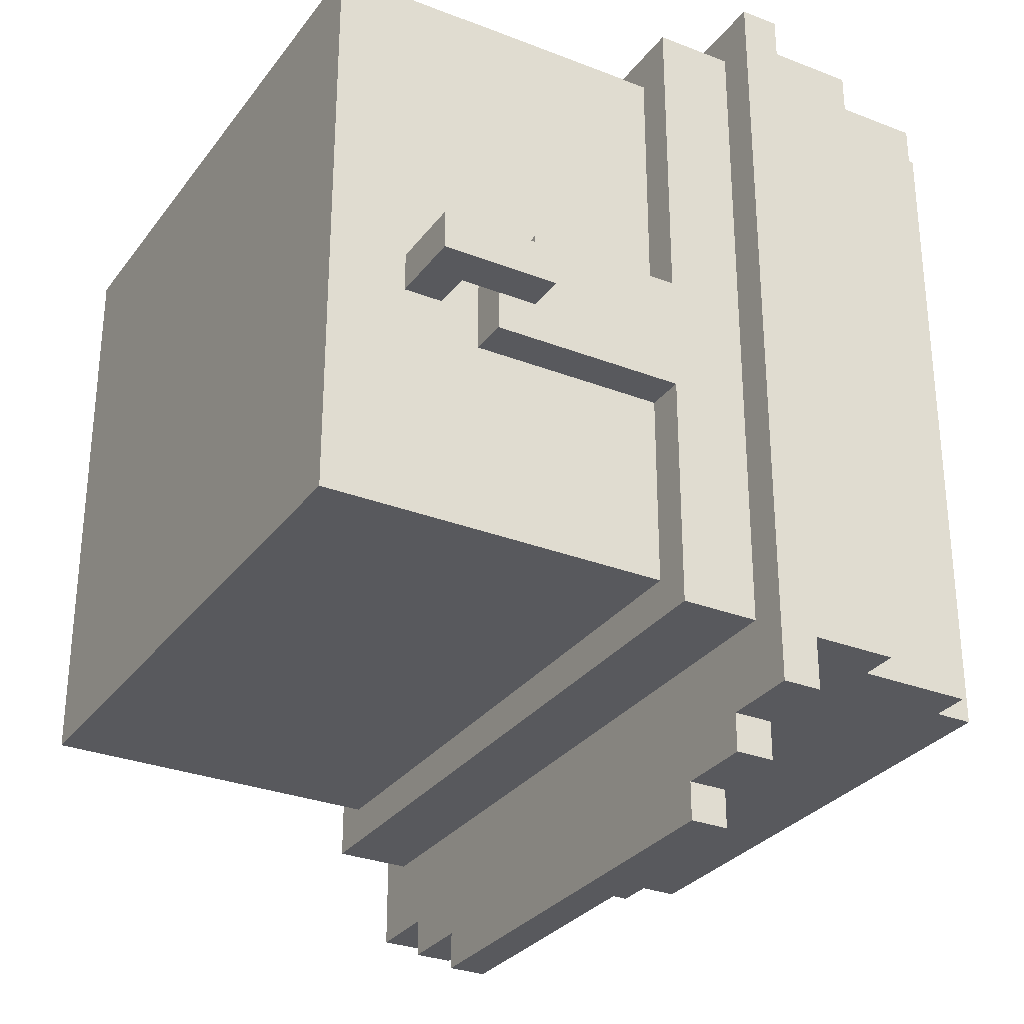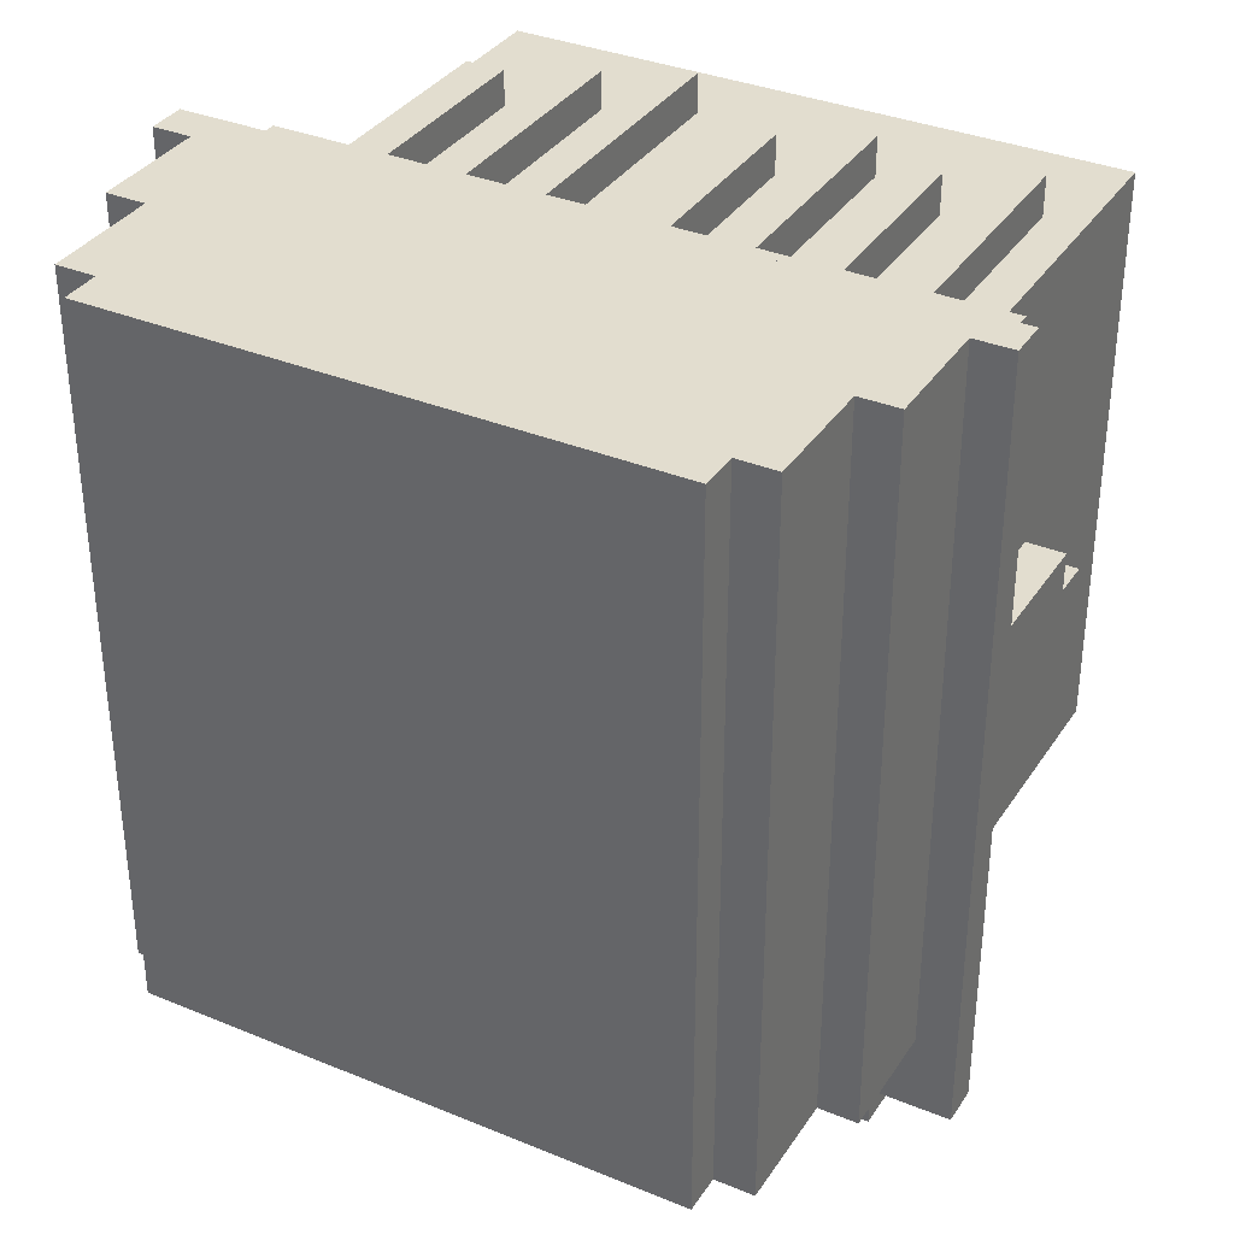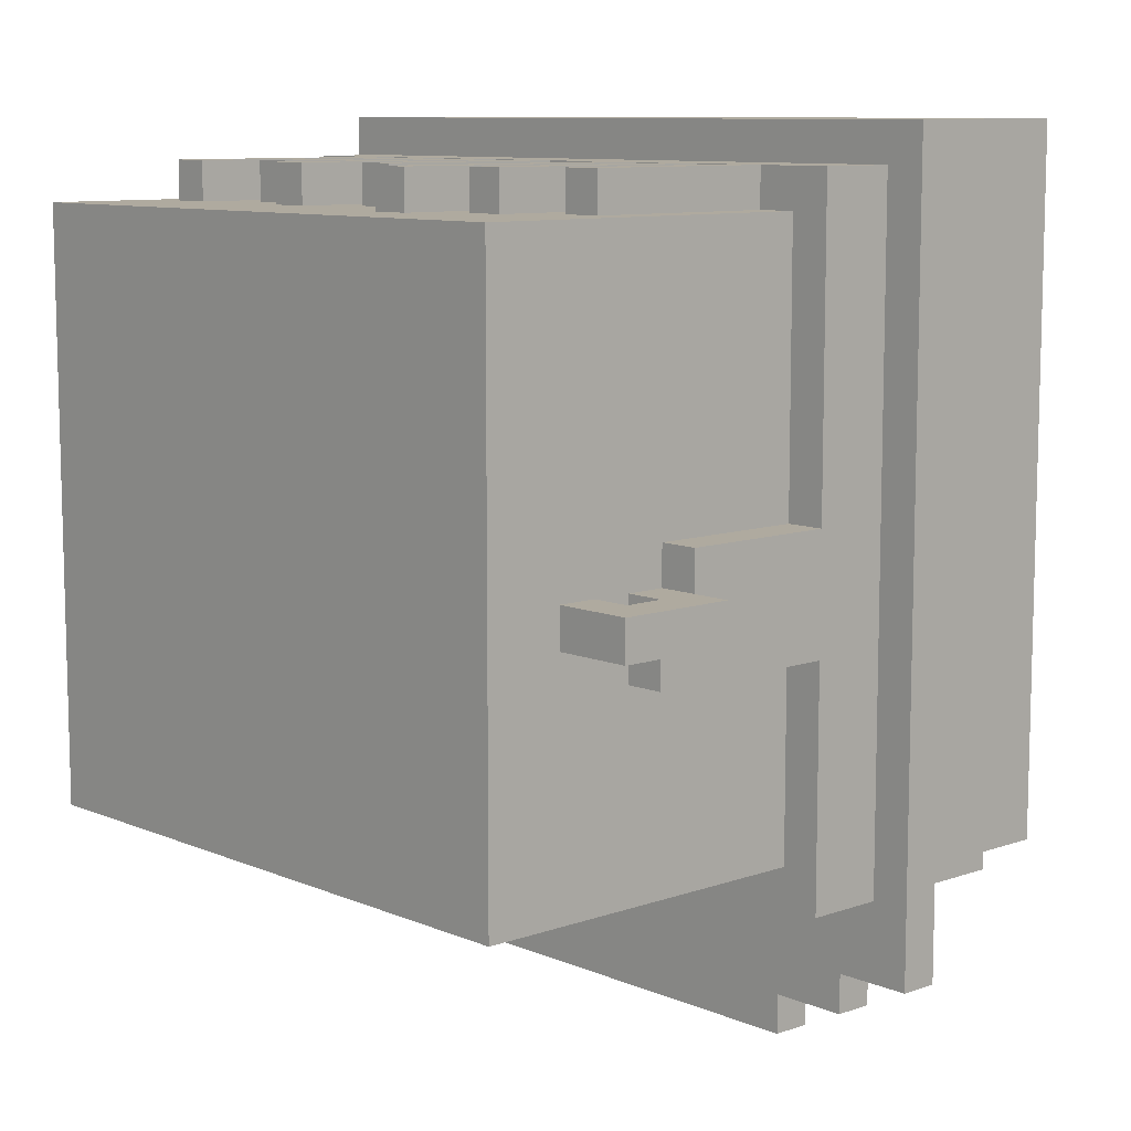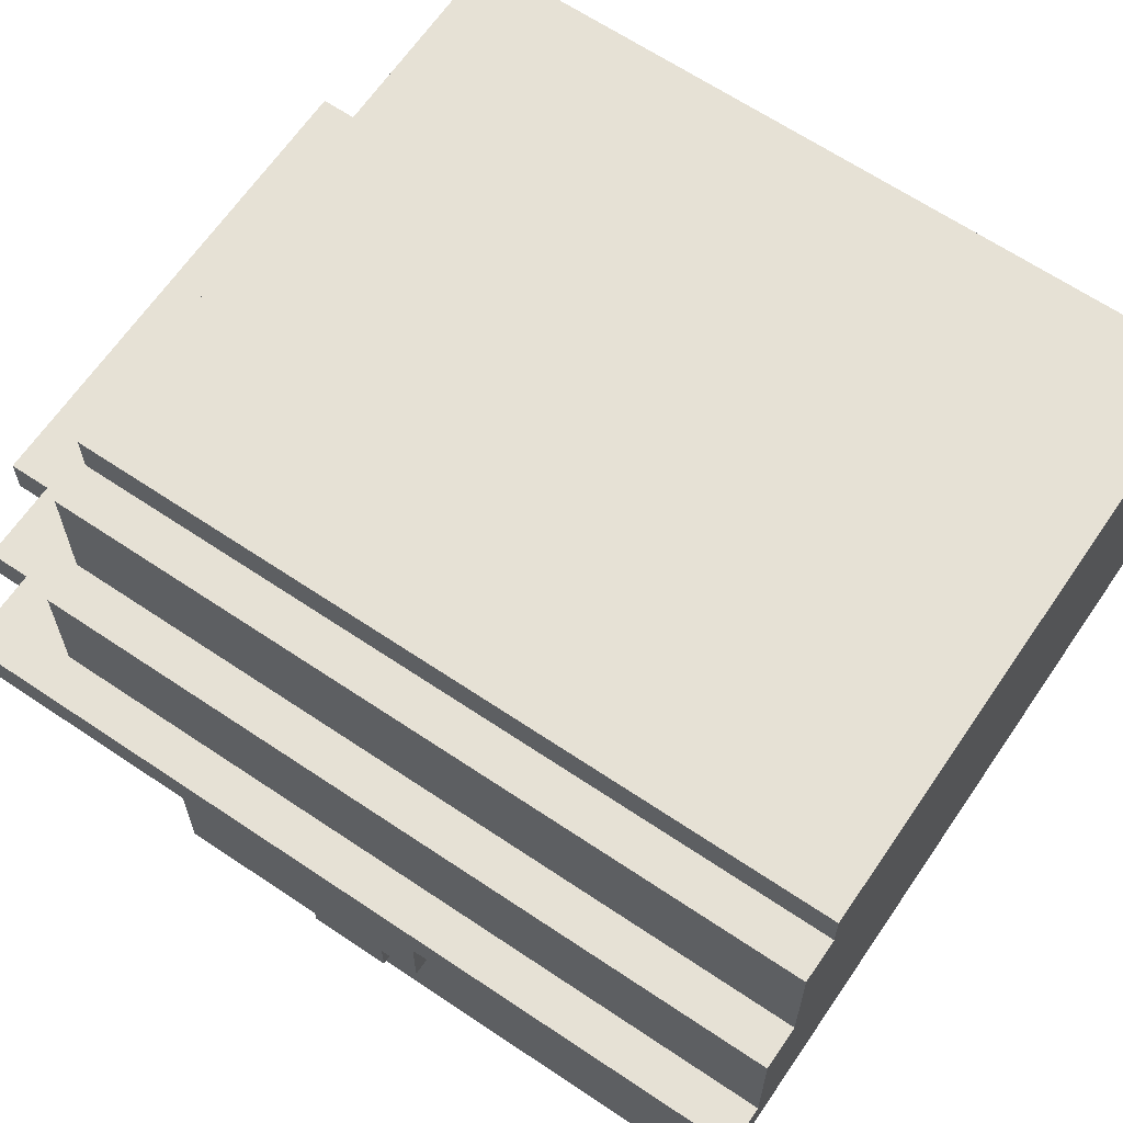
<metadata>
{"format":"obj","ext":"obj","renderer":"f3d","projection":"perspective","resolution":1024,"background":"white","views":[{"elev":-29.8,"azim":-119.7,"up":"+Y"},{"elev":34.9,"azim":28.8,"up":"+Y"},{"elev":9.5,"azim":-132.5,"up":"+Y"},{"elev":64.6,"azim":124.2,"up":"+Z"}]}
</metadata>
<code>
g avatar_street_king_head_mesh
v -0.3083 -0.3413 1.87
v -0.3083 -0.3413 1.839
v -0.3083 0.2753 1.839
v -0.3083 0.2753 1.87
v -0.2775 -0.2796 1.839
v -0.2775 -0.2796 1.777
v -0.2775 0.2445 1.777
v -0.2775 0.2445 1.839
v -0.2775 -0.2796 1.962
v -0.2775 -0.2796 1.87
v -0.2775 0.2753 1.87
v -0.2775 0.2753 1.962
v -0.2466 -0.3721 1.87
v -0.2466 -0.3721 1.839
v -0.2466 -0.3413 1.839
v -0.2466 -0.3413 1.87
v -0.2466 -0.2796 2.055
v -0.2466 -0.2796 1.962
v -0.2466 0.2753 1.962
v -0.2466 0.2753 2.055
v -0.2158 -0.2796 2.086
v -0.2158 -0.2796 2.055
v -0.2158 0.2753 2.055
v -0.2158 0.2753 2.086
v -0.185 -0.4029 1.87
v -0.185 -0.4029 1.839
v -0.185 -0.3721 1.839
v -0.185 -0.3721 1.87
v 0.185 -0.3721 1.839
v 0.185 -0.4029 1.839
v 0.185 -0.4029 1.87
v 0.185 -0.3721 1.87
v 0.2158 0.2753 2.055
v 0.2158 -0.2796 2.055
v 0.2158 -0.2796 2.086
v 0.2158 0.2753 2.086
v 0.2467 -0.3413 1.839
v 0.2467 -0.3721 1.839
v 0.2467 -0.3721 1.87
v 0.2467 -0.3413 1.87
v 0.2467 0.2753 1.962
v 0.2467 -0.2796 1.962
v 0.2467 -0.2796 2.055
v 0.2467 0.2753 2.055
v 0.2775 0.2753 1.87
v 0.2775 -0.2796 1.87
v 0.2775 -0.2796 1.962
v 0.2775 0.2753 1.962
v 0.3083 0.2753 1.839
v 0.3083 -0.3413 1.839
v 0.3083 -0.3413 1.87
v 0.3083 0.2753 1.87
v 0.185 -0.4029 1.839
v -0.185 -0.4029 1.839
v -0.185 -0.4029 1.87
v 0.185 -0.4029 1.87
v -0.185 -0.3721 1.839
v -0.2466 -0.3721 1.839
v -0.2466 -0.3721 1.87
v -0.185 -0.3721 1.87
v 0.2467 -0.3721 1.839
v 0.185 -0.3721 1.839
v 0.185 -0.3721 1.87
v 0.2467 -0.3721 1.87
v -0.2466 -0.3413 1.839
v -0.3083 -0.3413 1.839
v -0.3083 -0.3413 1.87
v -0.2466 -0.3413 1.87
v 0.3083 -0.3413 1.839
v 0.2467 -0.3413 1.839
v 0.2467 -0.3413 1.87
v 0.3083 -0.3413 1.87
v -0.2466 -0.2796 1.962
v -0.2775 -0.2796 1.87
v -0.2775 -0.2796 1.962
v 0.2467 -0.2796 1.962
v 0.2158 -0.2796 2.055
v -0.2158 -0.2796 2.055
v -0.2466 -0.2796 2.055
v -0.2158 -0.2796 2.086
v 0.2158 -0.2796 2.086
v 0.2775 -0.2796 1.87
v 0.2467 -0.2796 2.055
v 0.2775 -0.2796 1.962
v 0.2775 -0.2796 1.777
v -0.2775 -0.2796 1.777
v -0.2775 -0.2796 1.839
v 0.2775 -0.2796 1.839
v 0.2466 -0.2488 1.5
v -0.2466 -0.2488 1.5
v -0.2466 -0.2488 1.777
v 0.2466 -0.2488 1.777
v -0.3083 0.2753 1.839
v -0.2775 0.2753 1.87
v -0.3083 0.2753 1.87
v 0.2775 0.2753 1.87
v 0.2467 0.2753 1.962
v -0.2466 0.2753 1.962
v -0.2775 0.2753 1.962
v 0.2158 0.2753 2.055
v -0.2158 0.2753 2.055
v -0.2466 0.2753 2.055
v -0.2158 0.2753 2.086
v 0.2158 0.2753 2.086
v 0.2467 0.2753 2.055
v 0.3083 0.2753 1.839
v 0.2775 0.2753 1.962
v 0.3083 0.2753 1.87
v -0.2466 -0.2488 1.777
v -0.2775 -0.2796 1.777
v 0.2775 -0.2796 1.777
v 0.2466 -0.2488 1.777
v -0.185 -0.3721 1.839
v -0.185 -0.4029 1.839
v 0.185 -0.4029 1.839
v 0.185 -0.3721 1.839
v -0.2466 -0.3413 1.839
v -0.2466 -0.3721 1.839
v 0.2467 -0.3413 1.839
v 0.2467 -0.3721 1.839
v 0.3083 0.2753 1.839
v -0.3083 0.2753 1.839
v -0.3083 -0.3413 1.839
v 0.3083 -0.3413 1.839
v 0.185 -0.4029 1.87
v -0.185 -0.4029 1.87
v -0.185 -0.3721 1.87
v 0.185 -0.3721 1.87
v 0.2467 -0.3413 1.87
v -0.2466 -0.3413 1.87
v 0.2775 -0.2796 1.87
v -0.2775 -0.2796 1.87
v 0.3083 -0.3413 1.87
v 0.2775 0.2753 1.87
v 0.3083 0.2753 1.87
v 0.2467 -0.3721 1.87
v -0.2466 -0.3721 1.87
v -0.3083 -0.3413 1.87
v -0.3083 0.2753 1.87
v -0.2775 0.2753 1.87
v -0.2466 -0.2796 1.962
v -0.2775 -0.2796 1.962
v -0.2775 0.2753 1.962
v -0.2466 0.2753 1.962
v 0.2775 -0.2796 1.962
v 0.2467 -0.2796 1.962
v 0.2467 0.2753 1.962
v 0.2775 0.2753 1.962
v -0.2158 -0.2796 2.055
v -0.2466 -0.2796 2.055
v -0.2466 0.2753 2.055
v -0.2158 0.2753 2.055
v 0.2467 -0.2796 2.055
v 0.2158 -0.2796 2.055
v 0.2158 0.2753 2.055
v 0.2467 0.2753 2.055
v 0.2158 -0.2796 2.086
v -0.2158 -0.2796 2.086
v -0.2158 0.2753 2.086
v 0.2158 0.2753 2.086
v 0.2466 0.2137 1.5
v 0.2466 0.2137 1.777
v -0.2466 0.2137 1.777
v -0.2466 0.2137 1.5
v 0.2775 0.2445 1.777
v 0.2775 0.2445 1.839
v -0.2775 0.2445 1.839
v -0.2775 0.2445 1.777
v 0.2775 0.2445 1.777
v -0.2775 0.2445 1.777
v -0.2466 0.2137 1.777
v 0.2466 0.2137 1.777
v -0.2466 -0.2488 1.777
v -0.2466 -0.2488 1.5
v -0.2466 0.2137 1.5
v -0.2466 0.2137 1.777
v -0.2466 -0.2488 1.777
v -0.2466 0.2137 1.777
v -0.2775 0.2445 1.777
v -0.2775 -0.2796 1.777
v 0.2466 -0.2488 1.5
v 0.2466 -0.2488 1.777
v 0.2466 0.2137 1.777
v 0.2466 0.2137 1.5
v 0.2775 -0.2796 1.777
v 0.2775 -0.2796 1.839
v 0.2775 0.2445 1.839
v 0.2775 0.2445 1.777
v 0.2775 -0.2796 1.777
v 0.2775 0.2445 1.777
v 0.2466 0.2137 1.777
v 0.2466 -0.2488 1.777
v -0.2466 0.2137 1.5
v -0.2466 -0.2488 1.5
v 0.2466 -0.2488 1.5
v 0.2466 0.2137 1.5
v -0.3083 -0.0638 1.654
v -0.3083 -0.0638 1.562
v -0.3083 -0.03296 1.562
v -0.3083 -0.03296 1.654
v -0.2775 -0.0638 1.654
v -0.2775 -0.09463 1.777
v -0.2775 -0.09463 1.623
v -0.2775 -0.0638 1.623
v -0.2775 -0.03296 1.654
v -0.2775 -0.002133 1.654
v -0.2775 -0.002133 1.777
v 0.2775 -0.09463 1.623
v 0.2775 -0.09463 1.777
v 0.2775 -0.03296 1.654
v 0.2775 -0.03296 1.623
v 0.2775 -0.002133 1.654
v 0.2775 -0.002133 1.777
v -0.2466 -0.09463 1.623
v -0.2775 -0.09463 1.623
v -0.2775 -0.09463 1.777
v -0.2466 -0.09463 1.777
v 0.2775 -0.09463 1.623
v 0.2466 -0.09463 1.623
v 0.2466 -0.09463 1.777
v 0.2775 -0.09463 1.777
v -0.2775 -0.0638 1.592
v -0.3083 -0.0638 1.562
v -0.3083 -0.0638 1.654
v -0.2775 -0.0638 1.623
v -0.2775 -0.0638 1.654
v -0.2466 -0.0638 1.562
v -0.2466 -0.0638 1.592
v -0.3083 -0.03296 1.654
v -0.3083 -0.03296 1.562
v -0.2775 -0.03296 1.592
v -0.2775 -0.03296 1.623
v -0.2775 -0.03296 1.654
v -0.2466 -0.03296 1.562
v -0.2466 -0.03296 1.592
v -0.2466 -0.03296 1.623
v -0.2466 -0.03296 1.654
v 0.2466 -0.03296 1.654
v 0.2466 -0.03296 1.623
v 0.2775 -0.03296 1.623
v 0.2775 -0.03296 1.654
v -0.2775 -0.002133 1.777
v -0.2775 -0.002133 1.654
v -0.2466 -0.002133 1.654
v -0.2466 -0.002133 1.777
v 0.2466 -0.002133 1.777
v 0.2466 -0.002133 1.654
v 0.2775 -0.002133 1.654
v 0.2775 -0.002133 1.777
v -0.3083 -0.03296 1.562
v -0.3083 -0.0638 1.562
v -0.2466 -0.0638 1.562
v -0.2466 -0.03296 1.562
v -0.2775 -0.0638 1.623
v -0.2775 -0.09463 1.623
v -0.2466 -0.09463 1.623
v -0.2775 -0.03296 1.623
v -0.2466 -0.03296 1.623
v 0.2466 -0.03296 1.623
v 0.2466 -0.09463 1.623
v 0.2775 -0.09463 1.623
v 0.2775 -0.03296 1.623
v -0.2775 -0.002133 1.654
v -0.2775 -0.03296 1.654
v -0.2466 -0.03296 1.654
v -0.2466 -0.002133 1.654
v 0.2466 -0.002133 1.654
v 0.2466 -0.03296 1.654
v 0.2775 -0.03296 1.654
v 0.2775 -0.002133 1.654
v -0.2775 -0.0638 1.654
v -0.3083 -0.0638 1.654
v -0.3083 -0.03296 1.654
v -0.2775 -0.03296 1.654
v -0.2775 -0.03296 1.592
v -0.2466 -0.03296 1.592
v -0.2466 -0.0638 1.592
v -0.2775 -0.0638 1.592
v -0.2775 -0.03296 1.623
v -0.2775 -0.03296 1.592
v -0.2775 -0.0638 1.592
v -0.2775 -0.0638 1.623
v -0.2158 0.2137 1.777
v -0.2158 0.2137 1.623
v -0.2158 0.2445 1.623
v -0.2158 0.2445 1.777
v -0.1542 0.2137 1.777
v -0.1542 0.2137 1.592
v -0.1542 0.2445 1.592
v -0.1542 0.2445 1.777
v -0.09249 0.2137 1.777
v -0.09249 0.2137 1.562
v -0.09249 0.2445 1.562
v -0.09249 0.2445 1.777
v 0 0.2137 1.777
v 0 0.2137 1.623
v 0 0.2445 1.623
v 0 0.2445 1.777
v 0.06166 0.2137 1.777
v 0.06166 0.2137 1.592
v 0.06166 0.2445 1.592
v 0.06166 0.2445 1.777
v 0.1233 0.2137 1.777
v 0.1233 0.2137 1.623
v 0.1233 0.2445 1.623
v 0.1233 0.2445 1.777
v 0.185 0.2137 1.777
v 0.185 0.2137 1.592
v 0.185 0.2445 1.592
v 0.185 0.2445 1.777
v -0.185 0.2445 1.623
v -0.185 0.2137 1.623
v -0.185 0.2137 1.777
v -0.185 0.2445 1.777
v -0.1233 0.2445 1.592
v -0.1233 0.2137 1.592
v -0.1233 0.2137 1.777
v -0.1233 0.2445 1.777
v -0.06166 0.2445 1.562
v -0.06166 0.2137 1.562
v -0.06166 0.2137 1.777
v -0.06166 0.2445 1.777
v 0.03083 0.2445 1.623
v 0.03083 0.2137 1.623
v 0.03083 0.2137 1.777
v 0.03083 0.2445 1.777
v 0.09249 0.2445 1.592
v 0.09249 0.2137 1.592
v 0.09249 0.2137 1.777
v 0.09249 0.2445 1.777
v 0.1542 0.2445 1.623
v 0.1542 0.2137 1.623
v 0.1542 0.2137 1.777
v 0.1542 0.2445 1.777
v 0.2158 0.2445 1.592
v 0.2158 0.2137 1.592
v 0.2158 0.2137 1.777
v 0.2158 0.2445 1.777
v -0.2158 0.2445 1.777
v -0.2158 0.2445 1.623
v -0.185 0.2445 1.623
v -0.185 0.2445 1.777
v -0.1542 0.2445 1.777
v -0.1542 0.2445 1.592
v -0.1233 0.2445 1.592
v -0.1233 0.2445 1.777
v -0.09249 0.2445 1.777
v -0.09249 0.2445 1.562
v -0.06166 0.2445 1.562
v -0.06166 0.2445 1.777
v 0 0.2445 1.777
v 0 0.2445 1.623
v 0.03083 0.2445 1.623
v 0.03083 0.2445 1.777
v 0.06166 0.2445 1.777
v 0.06166 0.2445 1.592
v 0.09249 0.2445 1.592
v 0.09249 0.2445 1.777
v 0.1233 0.2445 1.777
v 0.1233 0.2445 1.623
v 0.1542 0.2445 1.623
v 0.1542 0.2445 1.777
v 0.185 0.2445 1.777
v 0.185 0.2445 1.592
v 0.2158 0.2445 1.592
v 0.2158 0.2445 1.777
v -0.09249 0.2445 1.562
v -0.09249 0.2137 1.562
v -0.06166 0.2137 1.562
v -0.06166 0.2445 1.562
v -0.1542 0.2445 1.592
v -0.1542 0.2137 1.592
v -0.1233 0.2137 1.592
v -0.1233 0.2445 1.592
v 0.06166 0.2445 1.592
v 0.06166 0.2137 1.592
v 0.09249 0.2137 1.592
v 0.09249 0.2445 1.592
v 0.185 0.2445 1.592
v 0.185 0.2137 1.592
v 0.2158 0.2137 1.592
v 0.2158 0.2445 1.592
v -0.2158 0.2445 1.623
v -0.2158 0.2137 1.623
v -0.185 0.2137 1.623
v -0.185 0.2445 1.623
v 0 0.2445 1.623
v 0 0.2137 1.623
v 0.03083 0.2137 1.623
v 0.03083 0.2445 1.623
v 0.1233 0.2445 1.623
v 0.1233 0.2137 1.623
v 0.1542 0.2137 1.623
v 0.1542 0.2445 1.623
g avatar_street_king_head_mesh_0
f 3 2 1
f 4 3 1
f 7 6 5
f 8 7 5
f 11 10 9
f 12 11 9
f 15 14 13
f 16 15 13
f 19 18 17
f 20 19 17
f 23 22 21
f 24 23 21
f 27 26 25
f 28 27 25
f 31 30 29
f 32 31 29
f 35 34 33
f 36 35 33
f 39 38 37
f 40 39 37
f 43 42 41
f 44 43 41
f 47 46 45
f 48 47 45
f 51 50 49
f 52 51 49
f 55 54 53
f 56 55 53
f 59 58 57
f 60 59 57
f 63 62 61
f 64 63 61
f 67 66 65
f 68 67 65
f 71 70 69
f 72 71 69
f 75 74 73
f 73 74 76
f 73 76 77
f 78 73 77
f 79 73 78
f 80 78 77
f 81 80 77
f 74 82 76
f 77 76 83
f 76 82 84
f 87 86 85
f 88 87 85
f 91 90 89
f 92 91 89
f 95 94 93
f 94 96 93
f 97 96 94
f 98 97 94
f 99 98 94
f 100 97 98
f 101 100 98
f 102 101 98
f 100 101 103
f 104 100 103
f 100 105 97
f 96 106 93
f 97 107 96
f 96 108 106
f 111 110 109
f 112 111 109
f 115 114 113
f 116 115 113
f 116 113 117
f 113 118 117
f 119 116 117
f 120 116 119
f 119 117 121
f 117 122 121
f 117 123 122
f 124 119 121
f 127 126 125
f 128 127 125
f 127 128 129
f 130 127 129
f 130 129 131
f 132 130 131
f 133 131 129
f 134 131 133
f 135 134 133
f 136 129 128
f 137 127 130
f 138 130 132
f 139 138 132
f 140 139 132
f 143 142 141
f 144 143 141
f 147 146 145
f 148 147 145
f 151 150 149
f 152 151 149
f 155 154 153
f 156 155 153
f 159 158 157
f 160 159 157
f 163 162 161
f 164 163 161
f 167 166 165
f 168 167 165
f 171 170 169
f 172 171 169
f 175 174 173
f 176 175 173
f 179 178 177
f 180 179 177
f 183 182 181
f 184 183 181
f 187 186 185
f 188 187 185
f 191 190 189
f 192 191 189
f 195 194 193
f 196 195 193
f 199 198 197
f 200 199 197
f 203 202 201
f 204 203 201
f 205 201 202
f 206 205 202
f 207 206 202
f 210 209 208
f 211 210 208
f 209 210 212
f 213 209 212
f 216 215 214
f 217 216 214
f 220 219 218
f 221 220 218
f 224 223 222
f 225 224 222
f 224 225 226
f 222 223 227
f 228 222 227
f 231 230 229
f 232 231 229
f 229 233 232
f 234 230 231
f 235 234 231
f 236 232 233
f 237 236 233
f 240 239 238
f 241 240 238
f 244 243 242
f 245 244 242
f 248 247 246
f 249 248 246
f 252 251 250
f 253 252 250
f 256 255 254
f 256 254 257
f 258 256 257
f 261 260 259
f 262 261 259
f 265 264 263
f 266 265 263
f 269 268 267
f 270 269 267
f 273 272 271
f 274 273 271
f 277 276 275
f 278 277 275
f 281 280 279
f 282 281 279
f 285 284 283
f 286 285 283
f 289 288 287
f 290 289 287
f 293 292 291
f 294 293 291
f 297 296 295
f 298 297 295
f 301 300 299
f 302 301 299
f 305 304 303
f 306 305 303
f 309 308 307
f 310 309 307
f 313 312 311
f 314 313 311
f 317 316 315
f 318 317 315
f 321 320 319
f 322 321 319
f 325 324 323
f 326 325 323
f 329 328 327
f 330 329 327
f 333 332 331
f 334 333 331
f 337 336 335
f 338 337 335
f 341 340 339
f 342 341 339
f 345 344 343
f 346 345 343
f 349 348 347
f 350 349 347
f 353 352 351
f 354 353 351
f 357 356 355
f 358 357 355
f 361 360 359
f 362 361 359
f 365 364 363
f 366 365 363
f 369 368 367
f 370 369 367
f 373 372 371
f 374 373 371
f 377 376 375
f 378 377 375
f 381 380 379
f 382 381 379
f 385 384 383
f 386 385 383
f 389 388 387
f 390 389 387
f 393 392 391
f 394 393 391

</code>
